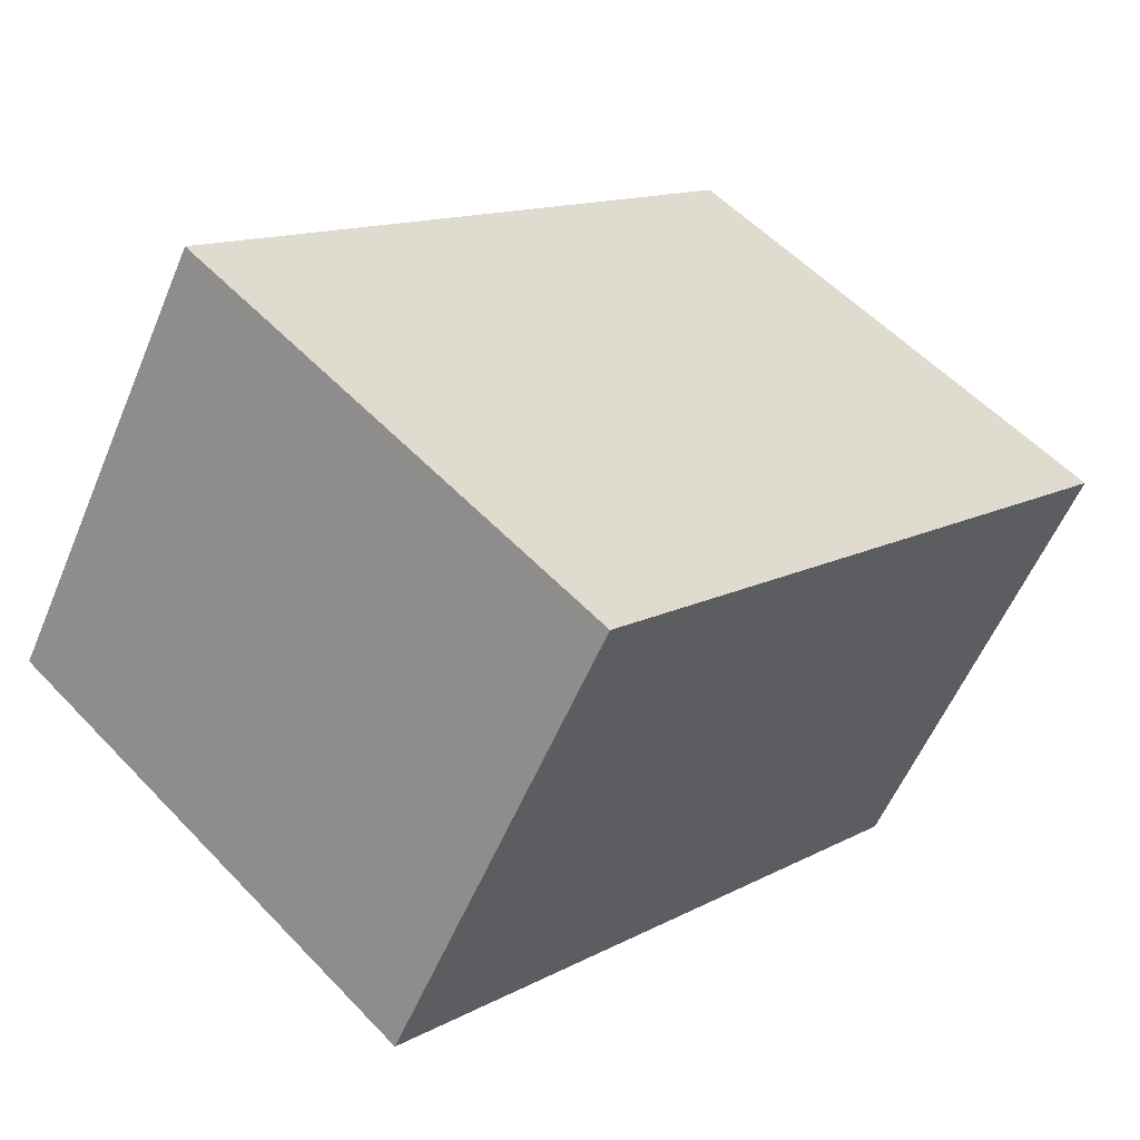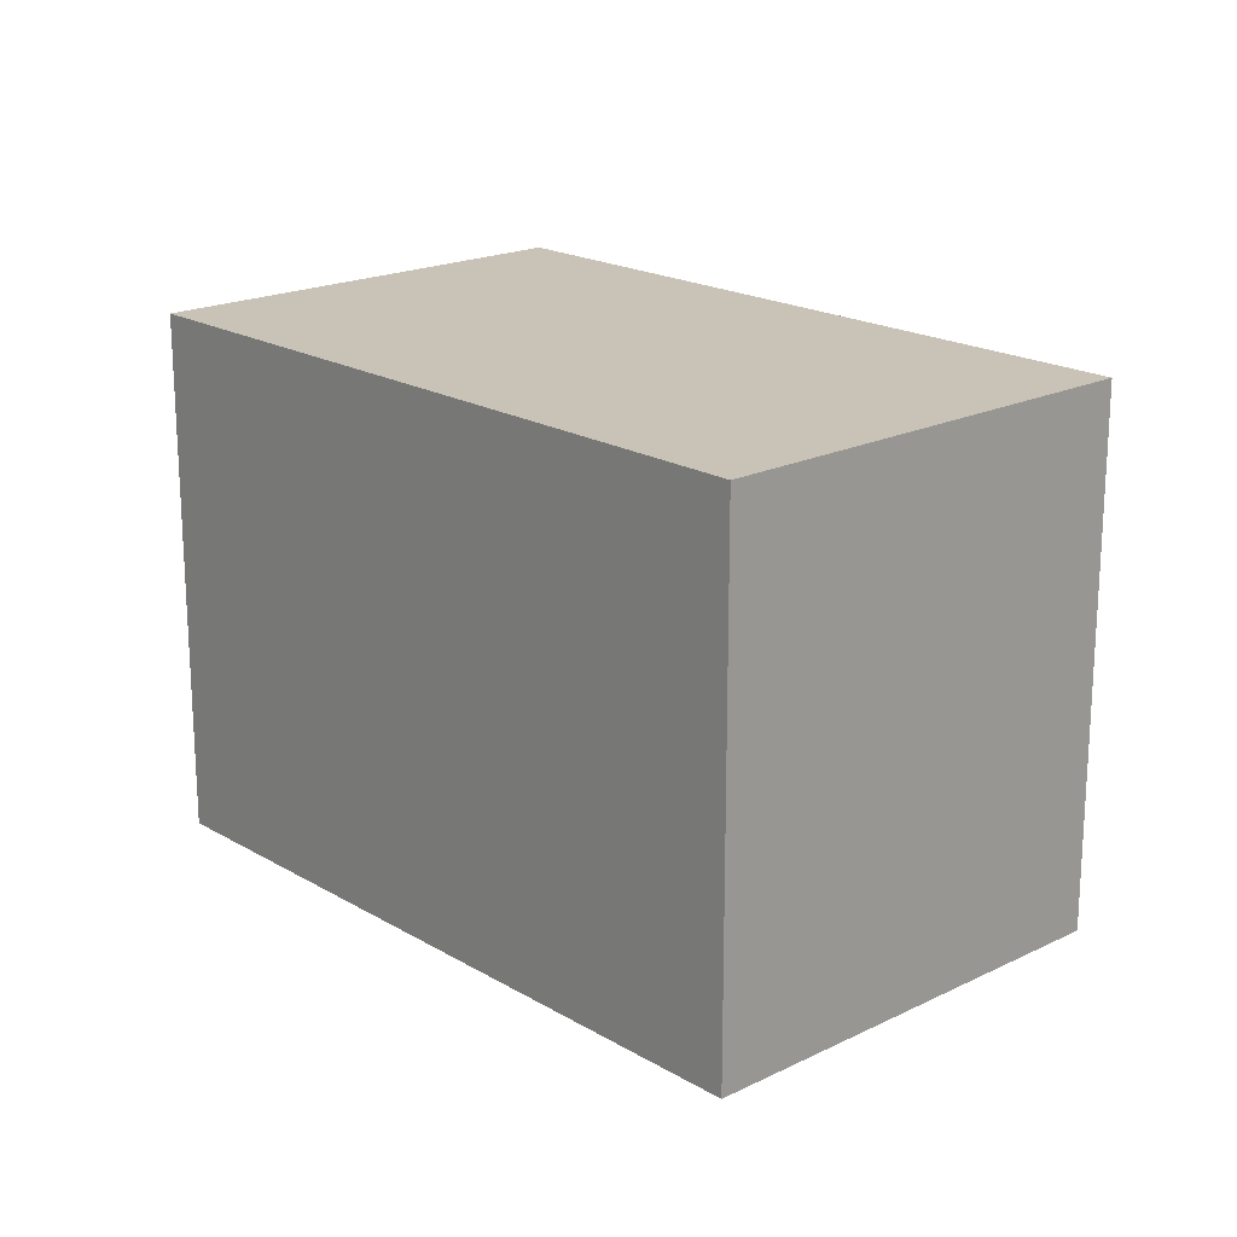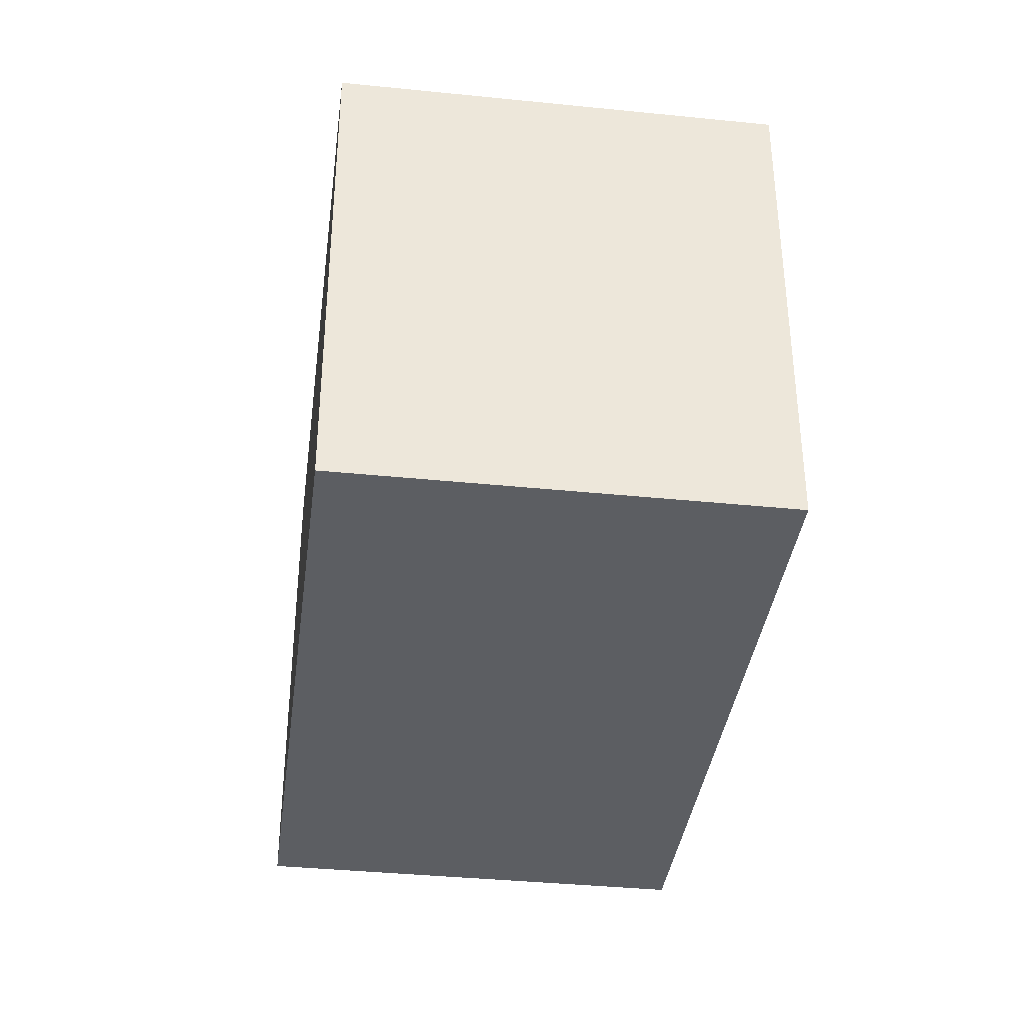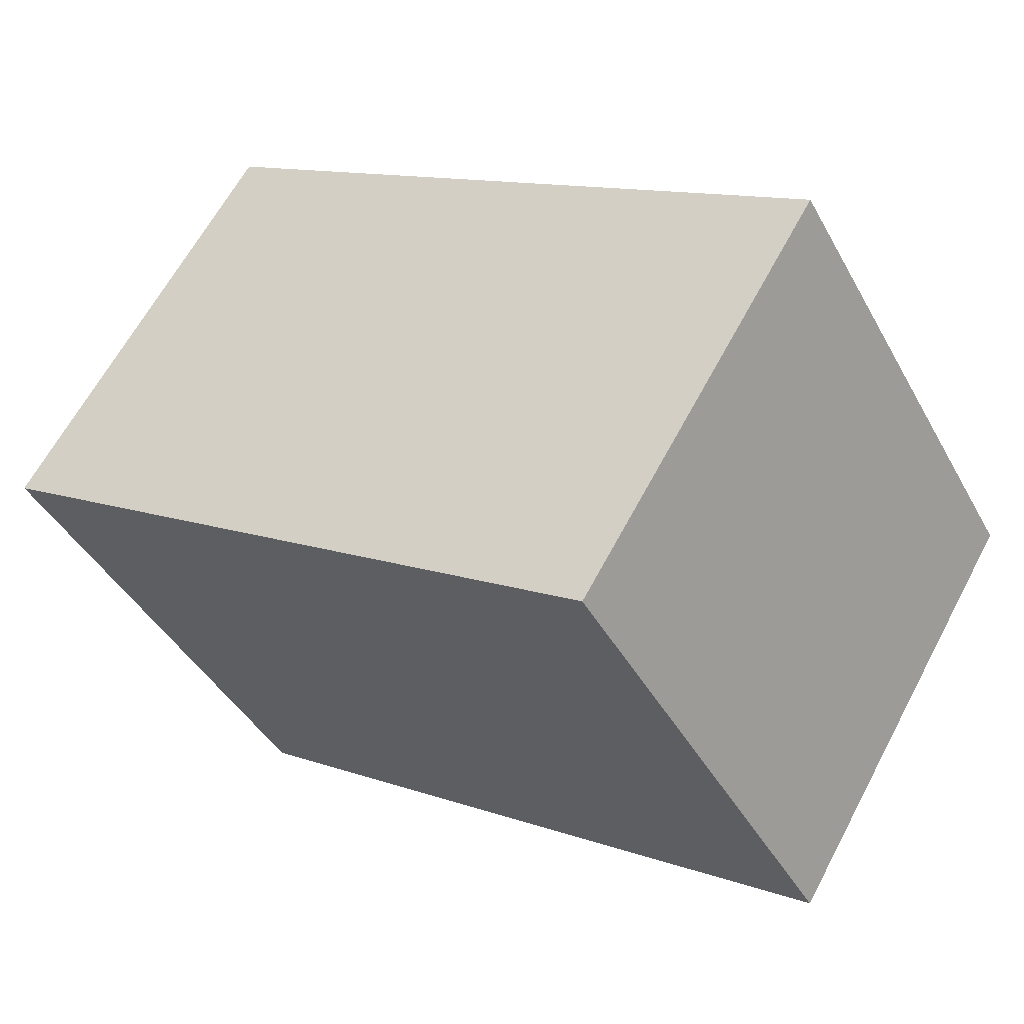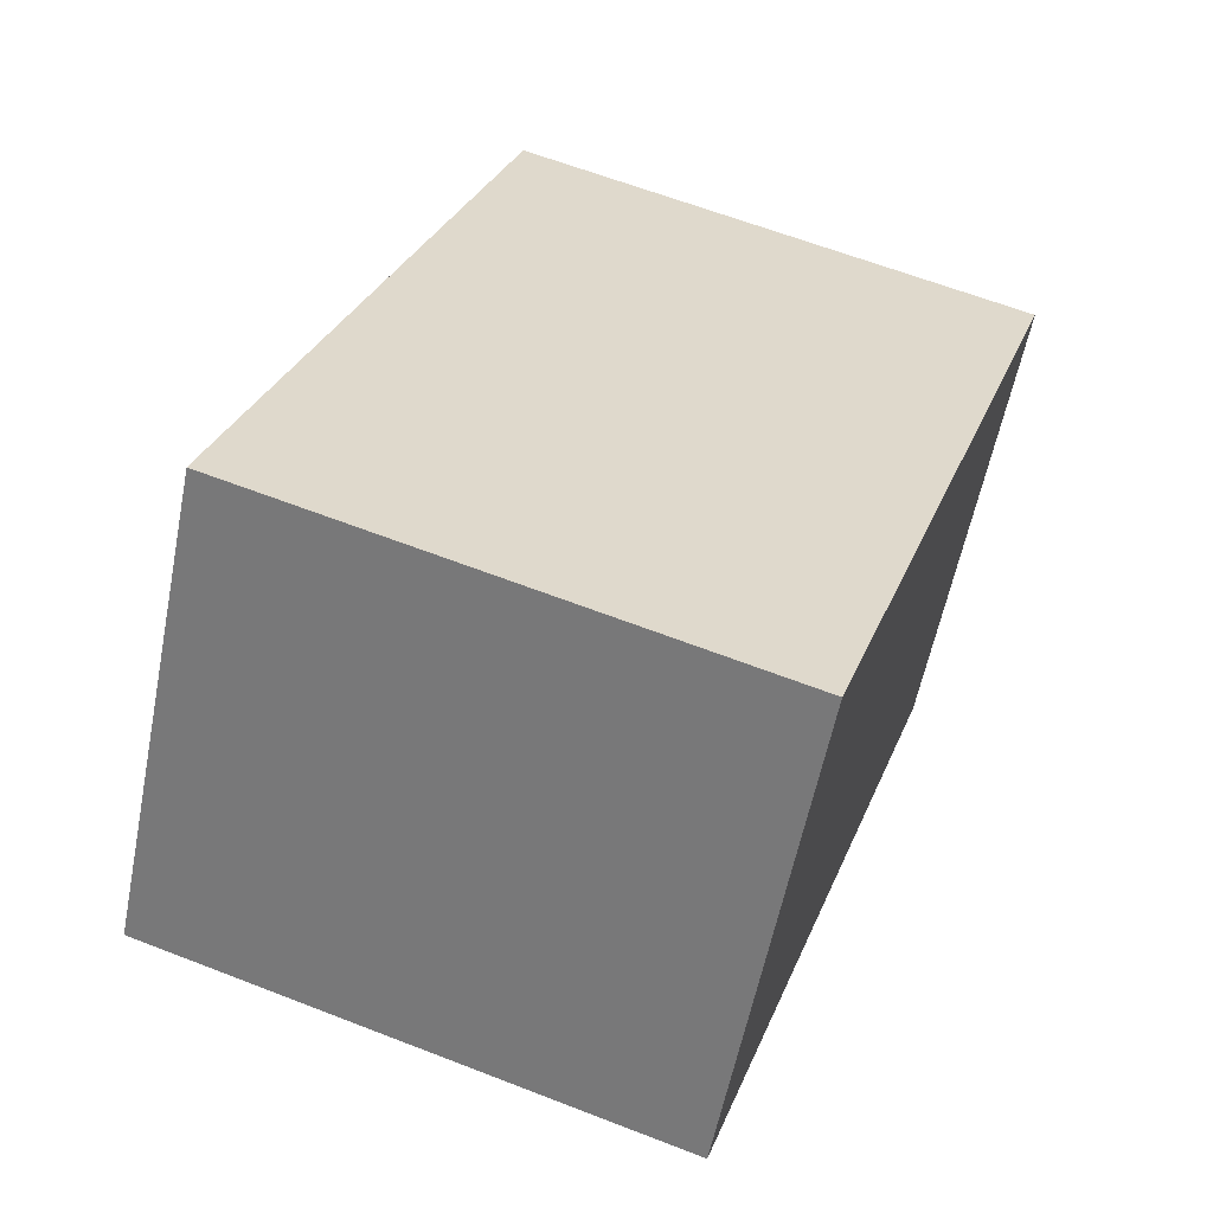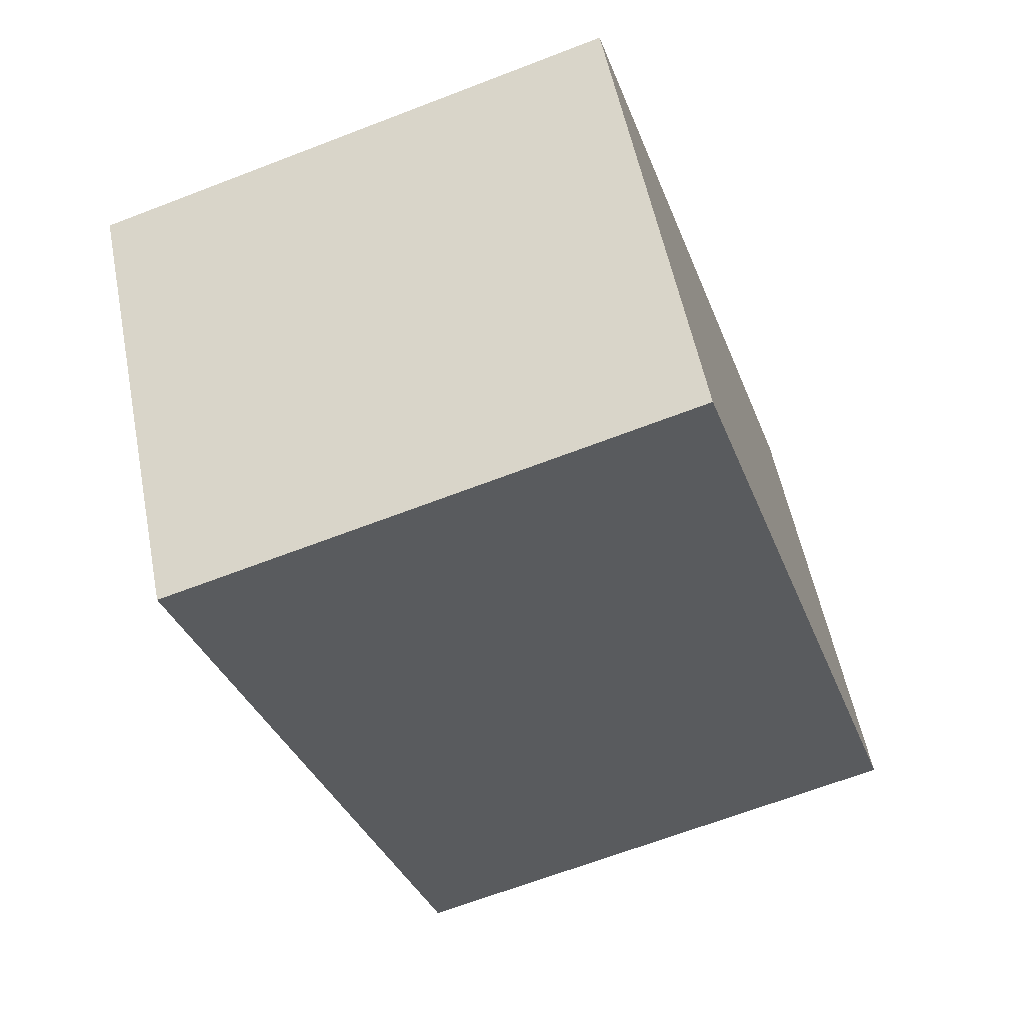
<metadata>
{"format":"obj","ext":"obj","renderer":"f3d","projection":"perspective","resolution":1024,"background":"white","views":[{"elev":55.3,"azim":-42.5,"up":"+Z"},{"elev":19.4,"azim":79.3,"up":"+Y"},{"elev":-37.6,"azim":-65.7,"up":"+Y"},{"elev":-42.0,"azim":26.8,"up":"+Z"},{"elev":62.2,"azim":-68.4,"up":"+Z"},{"elev":-65.8,"azim":111.2,"up":"+Z"}]}
</metadata>
<code>
v  0 2.297 1.407e-16
v  3.862 2.297 -0.018
v  2.803 2.297 -1.732
v  1.059 2.297 1.714
v  2.803 1.061e-16 -1.732
v  0 0 0
v  1.059 -1.05e-16 1.714
v  3.862 1.102e-18 -0.018
g defaultobject
f 1 2 3
f 2 1 4
f 5 1 3
f 1 5 6
f 6 4 1
f 4 6 7
f 7 2 4
f 2 7 8
f 8 3 2
f 3 8 5
f 8 6 5
f 6 8 7

</code>
